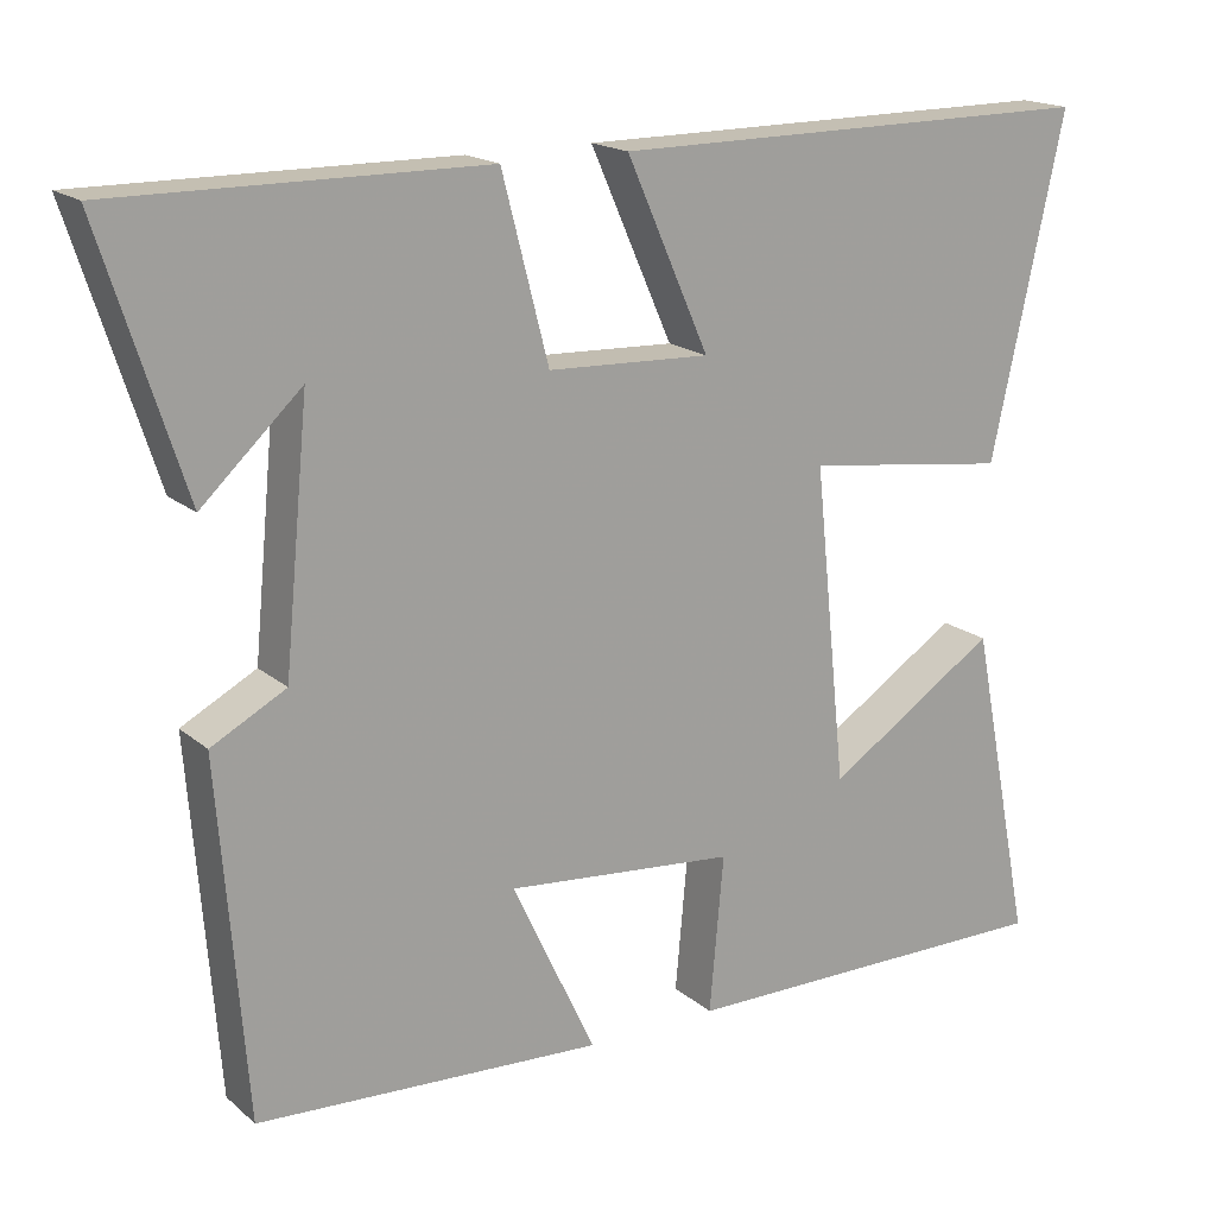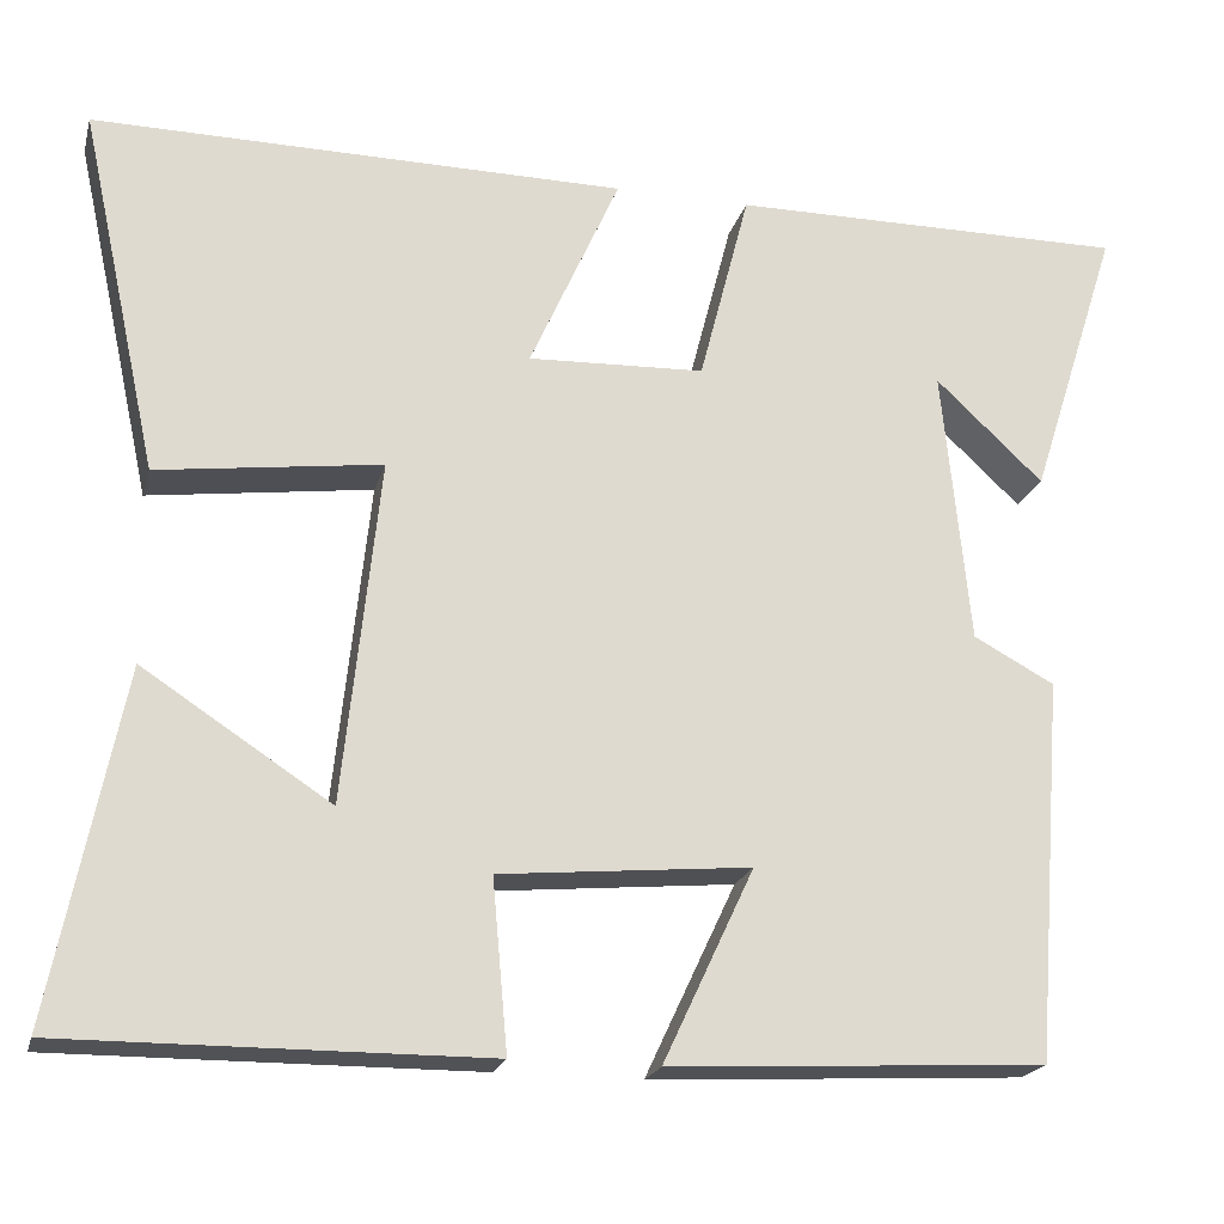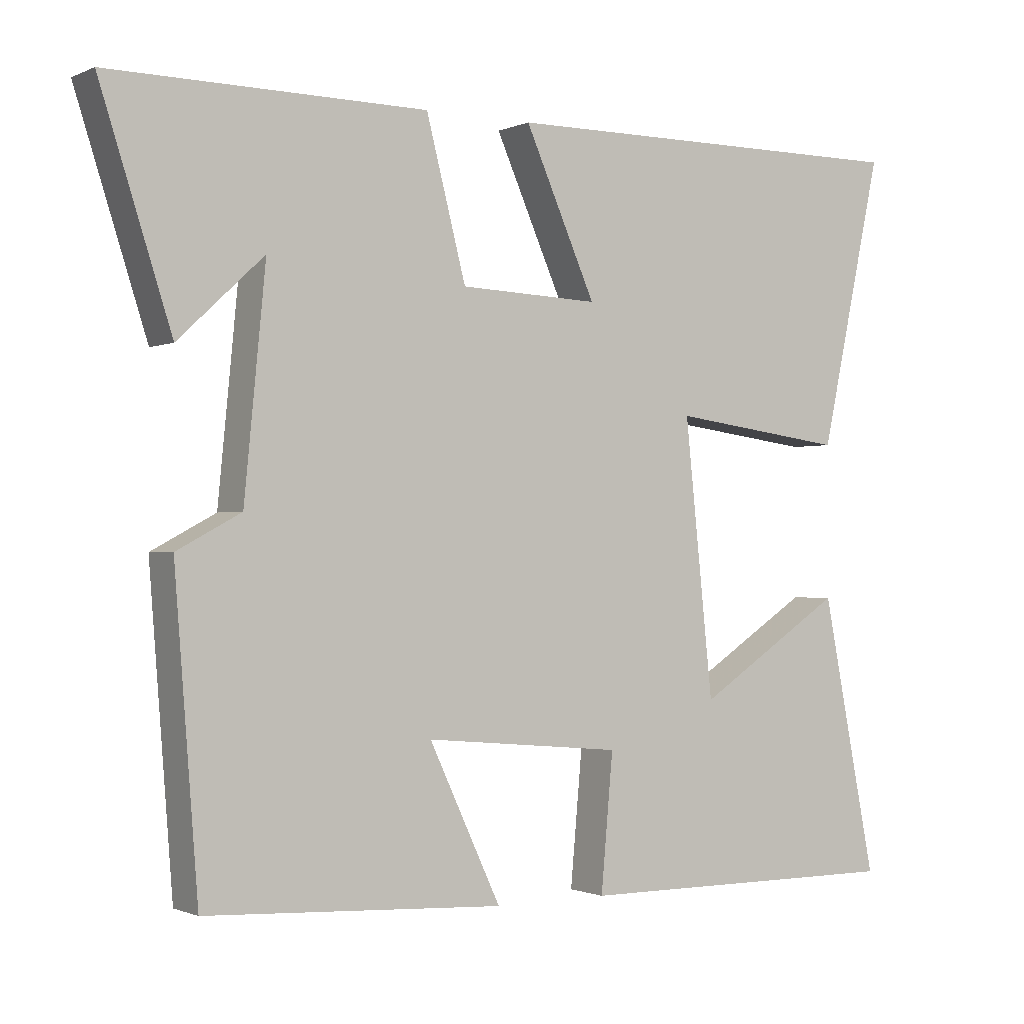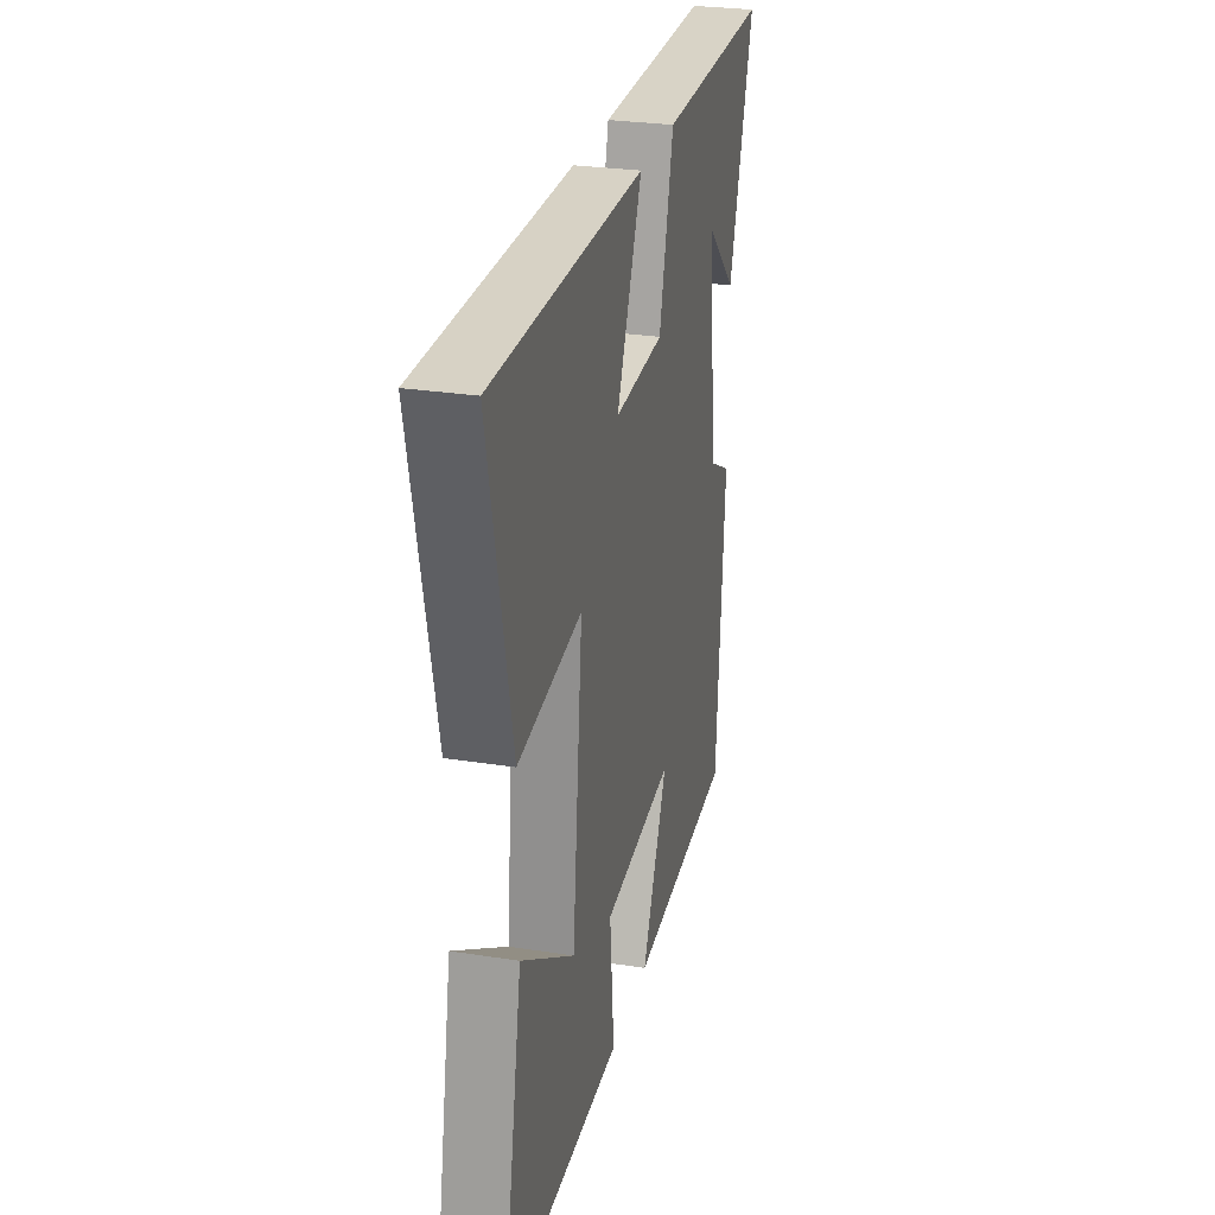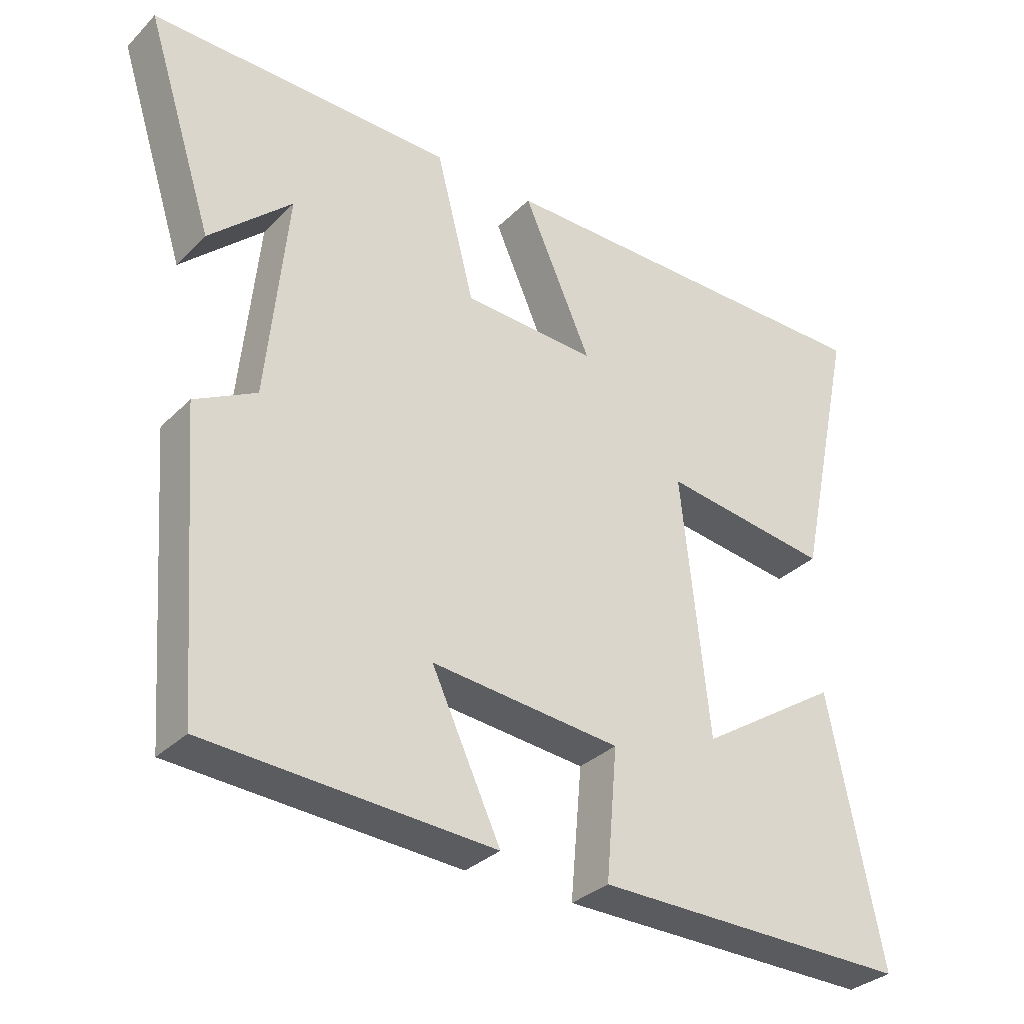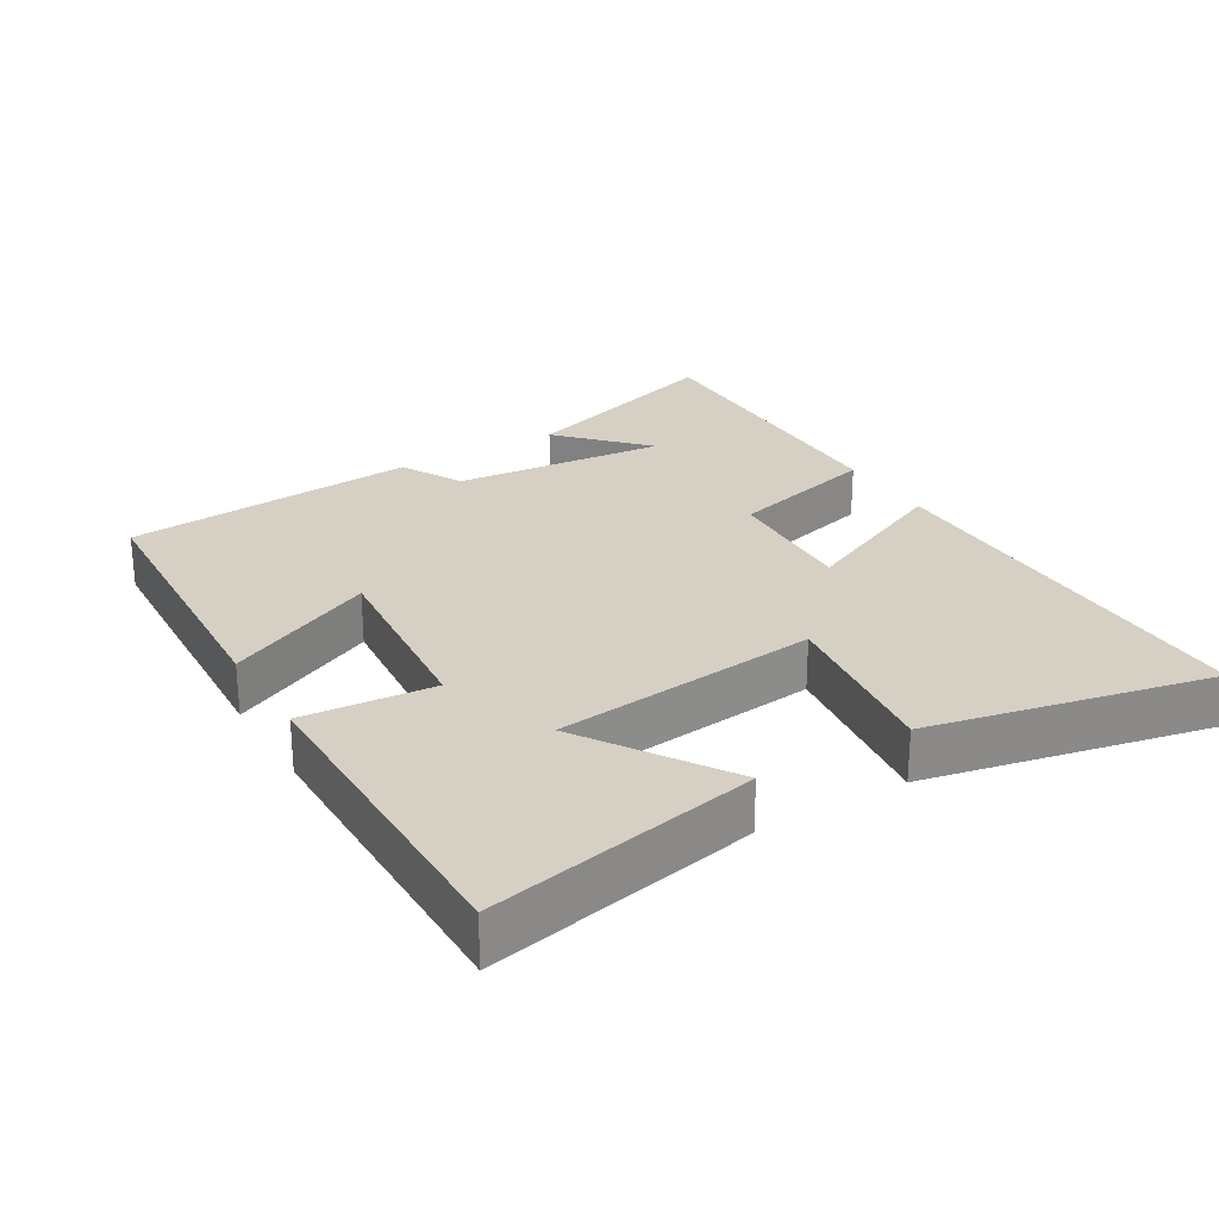
<metadata>
{"format":"obj","ext":"obj","renderer":"f3d","projection":"perspective","resolution":1024,"background":"white","views":[{"elev":17.8,"azim":147.3,"up":"+Z"},{"elev":-20.7,"azim":-14.3,"up":"+Z"},{"elev":-1.0,"azim":146.7,"up":"+Z"},{"elev":27.7,"azim":-76.6,"up":"+Z"},{"elev":-32.6,"azim":143.1,"up":"+Z"},{"elev":26.1,"azim":-121.0,"up":"+Y"}]}
</metadata>
<code>
v 0.467 0.07 -0.477
v 0.049 0.07 -0.5
v 0.15 0.07 -0.285
v -0.128 0.07 -0.311
v -0.111 0.07 -0.5
v -0.577 0.07 -0.503
v -0.5 0.07 -0.116
v -0.292 0.07 -0.251
v -0.252 0.07 0.131
v -0.5 0.07 0.098
v -0.588 0.07 0.503
v 0.004 0.07 0.5
v -0.096 0.07 0.275
v 0.1 0.07 0.283
v 0.156 0.07 0.5
v 0.6 0.07 0.503
v 0.5 0.07 0.192
v 0.38 0.07 0.304
v 0.41 0.07 -0.004
v 0.5 0.07 -0.052
v 0.467 0 -0.477
v 0.049 0 -0.5
v 0.15 0 -0.285
v -0.128 0 -0.311
v -0.111 0 -0.5
v -0.577 0 -0.503
v -0.5 0 -0.116
v -0.292 0 -0.251
v -0.252 0 0.131
v -0.5 0 0.098
v -0.588 0 0.503
v 0.004 0 0.5
v -0.096 0 0.275
v 0.1 0 0.283
v 0.156 0 0.5
v 0.6 0 0.503
v 0.5 0 0.192
v 0.38 0 0.304
v 0.41 0 -0.004
v 0.5 0 -0.052
f 19 20 1 2
f 16 17 18
f 14 15 16 18
f 14 18 19
f 13 14 19
f 10 11 12 13
f 9 10 13
f 8 9 13 19
f 5 6 7 8
f 4 5 8
f 3 4 8 19
f 2 3 19
f 22 21 40 39
f 38 37 36
f 38 36 35 34
f 39 38 34
f 39 34 33
f 33 32 31 30
f 33 30 29
f 39 33 29 28
f 28 27 26 25
f 28 25 24
f 39 28 24 23
f 39 23 22
f 1 21 22 2
f 2 22 23 3
f 3 23 24 4
f 4 24 25 5
f 5 25 26 6
f 6 26 27 7
f 7 27 28 8
f 8 28 29 9
f 9 29 30 10
f 10 30 31 11
f 11 31 32 12
f 12 32 33 13
f 13 33 34 14
f 14 34 35 15
f 15 35 36 16
f 16 36 37 17
f 17 37 38 18
f 18 38 39 19
f 19 39 40 20
f 20 40 21 1

</code>
